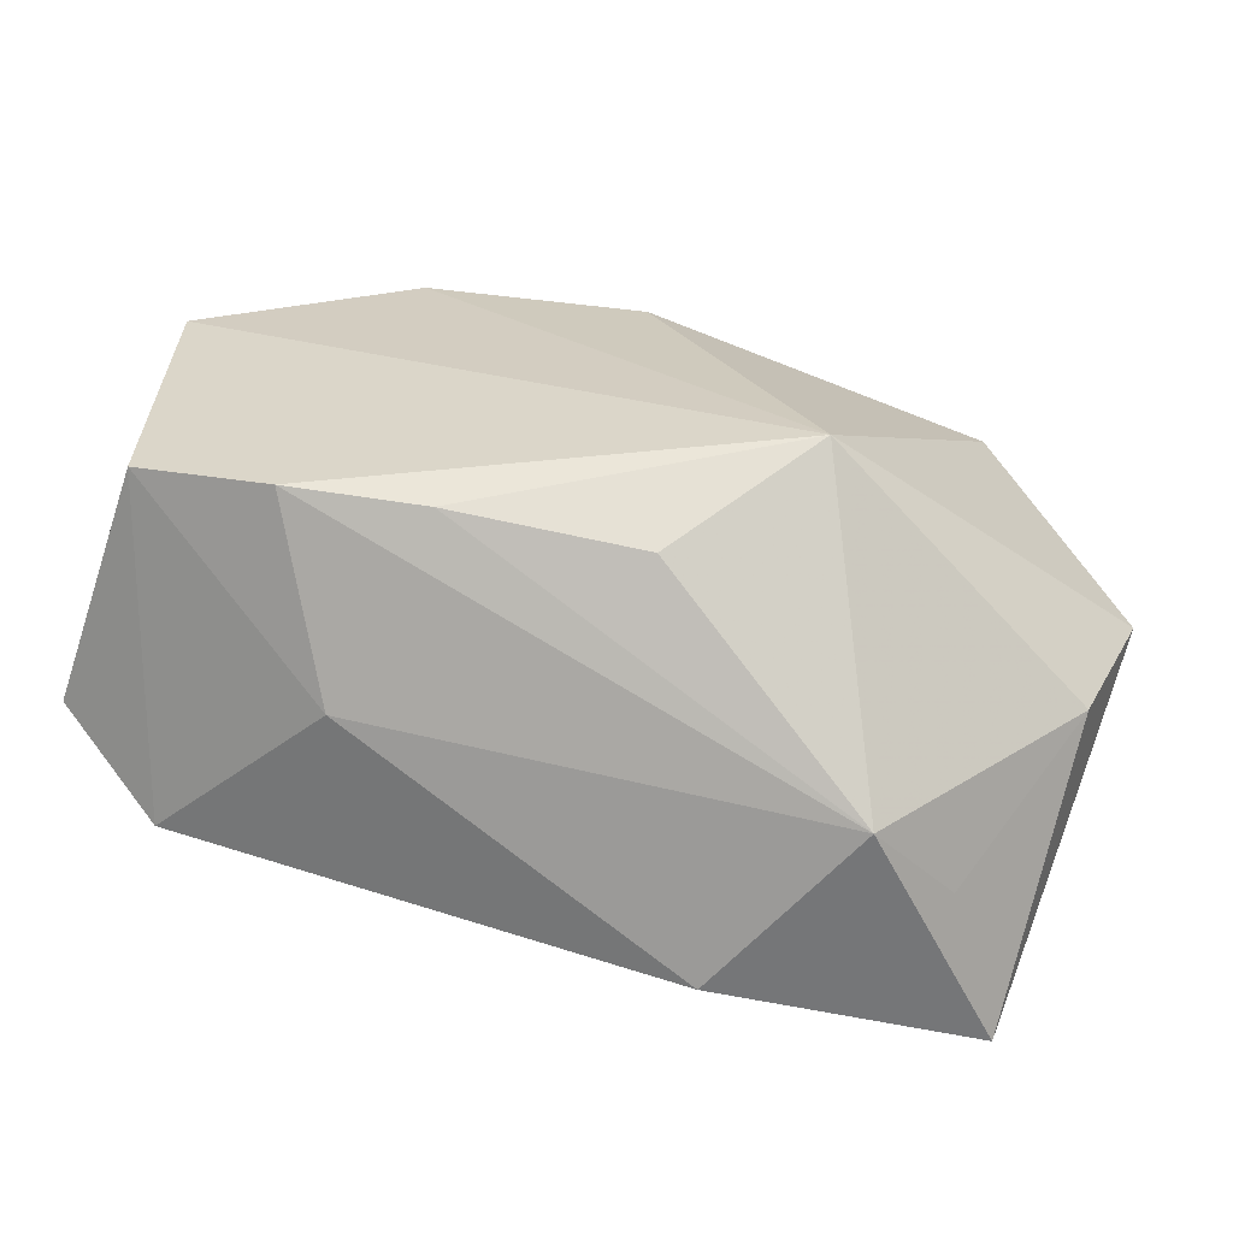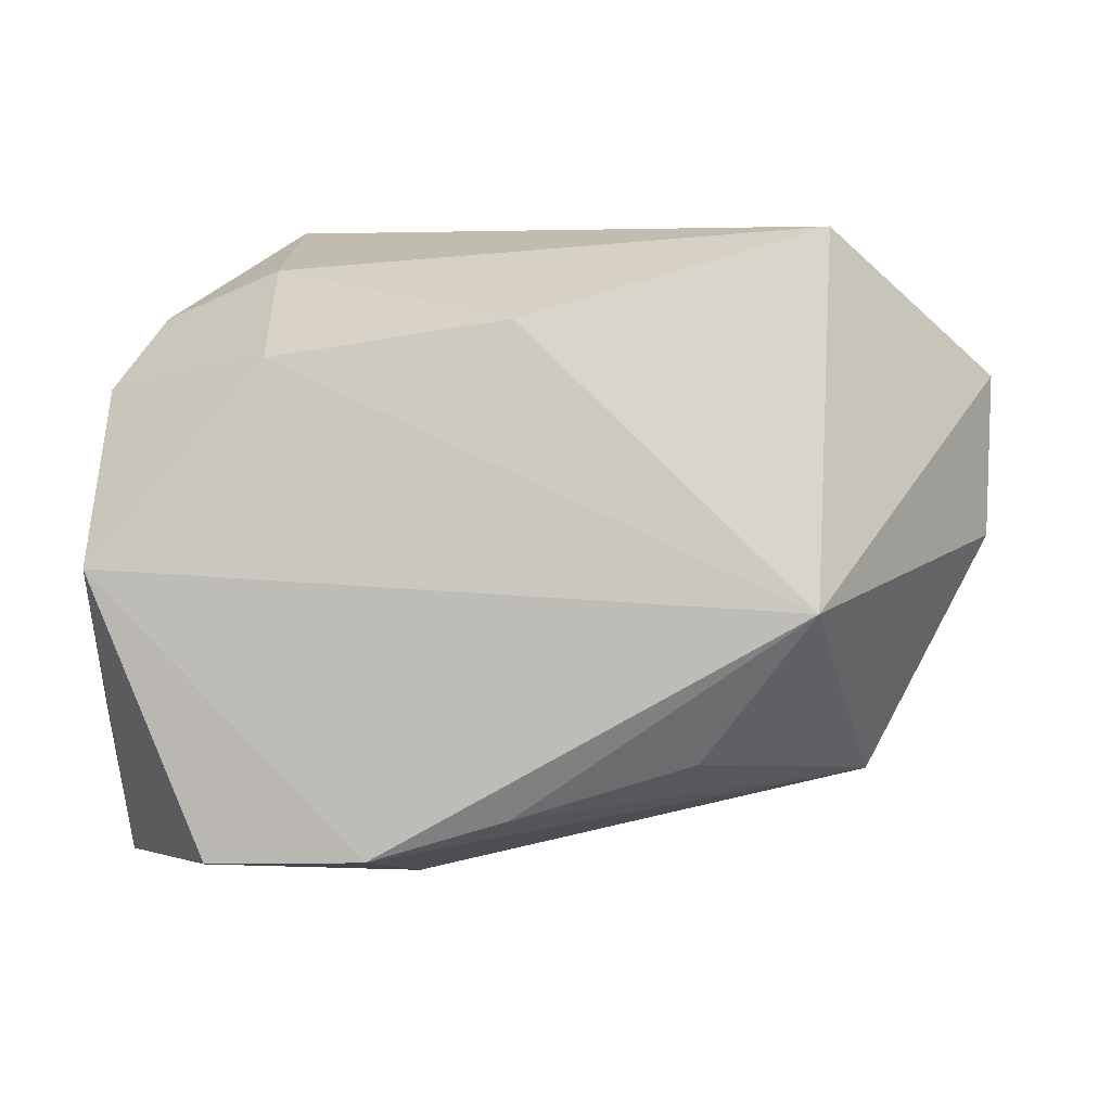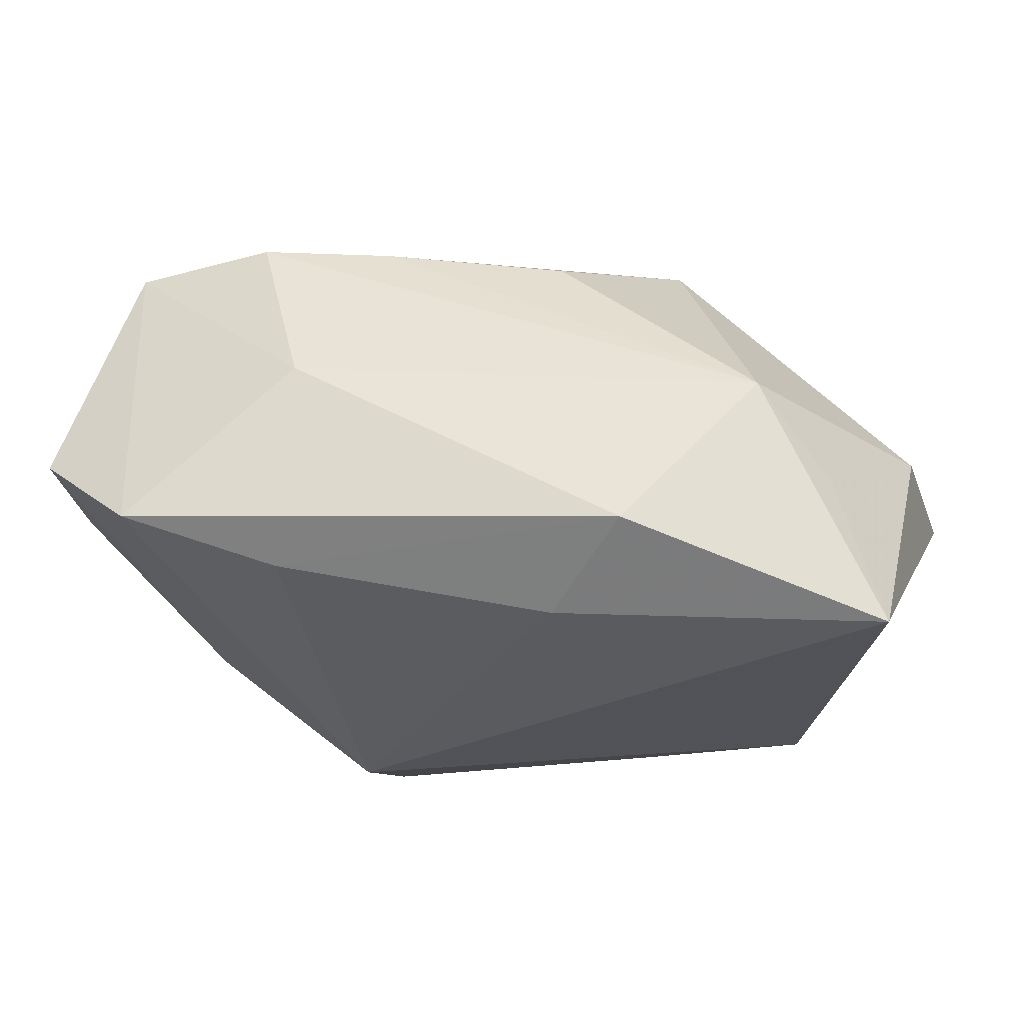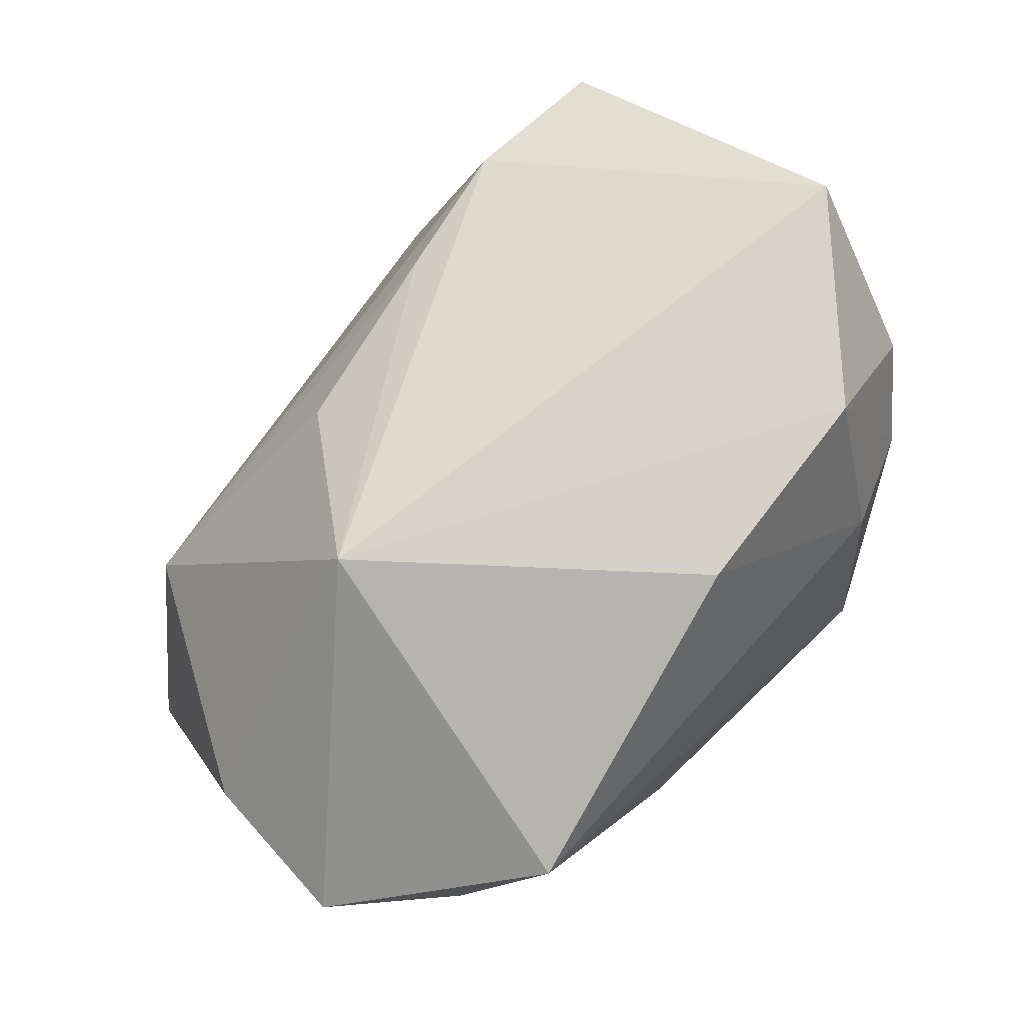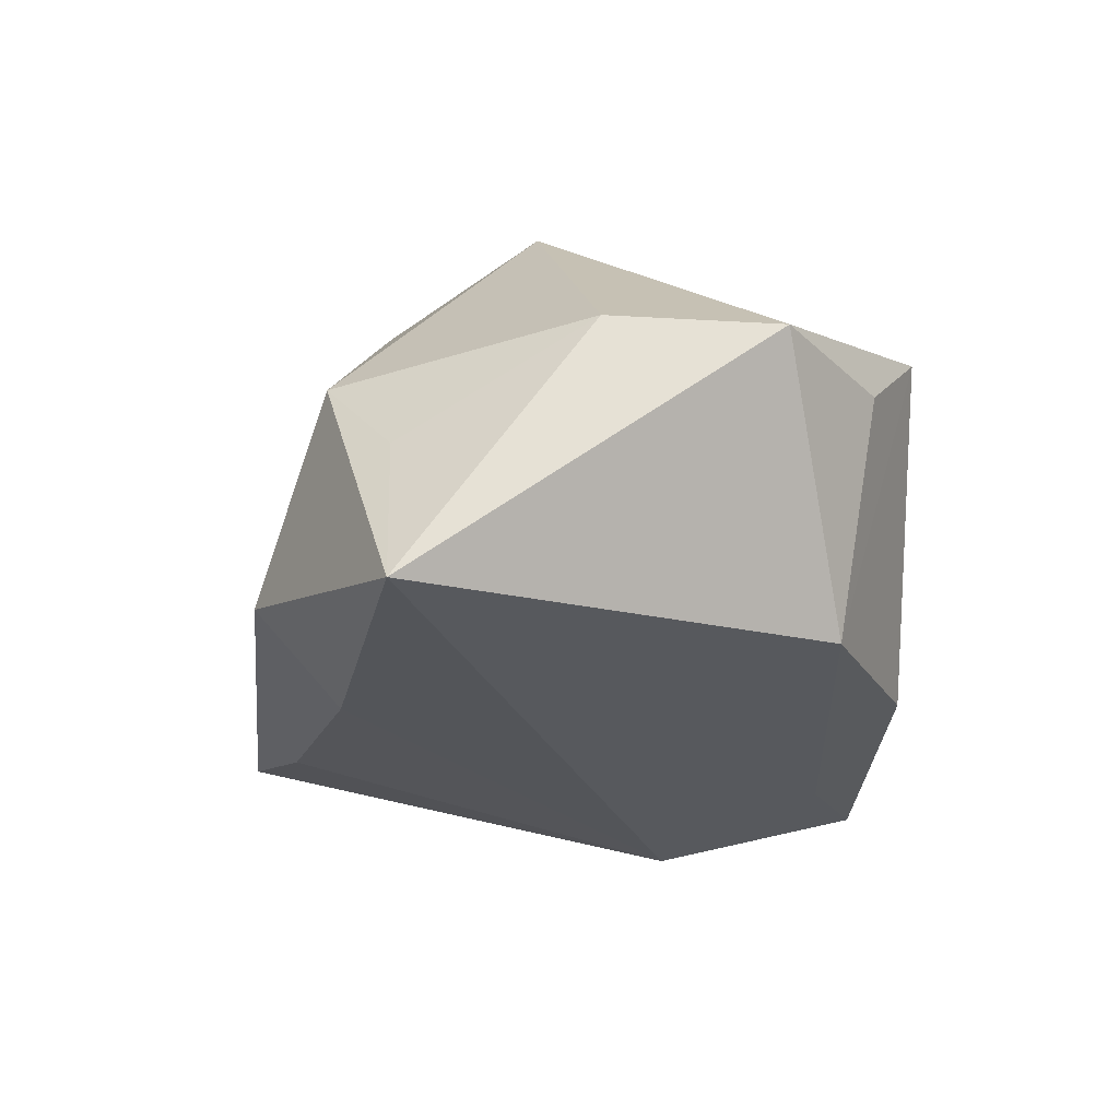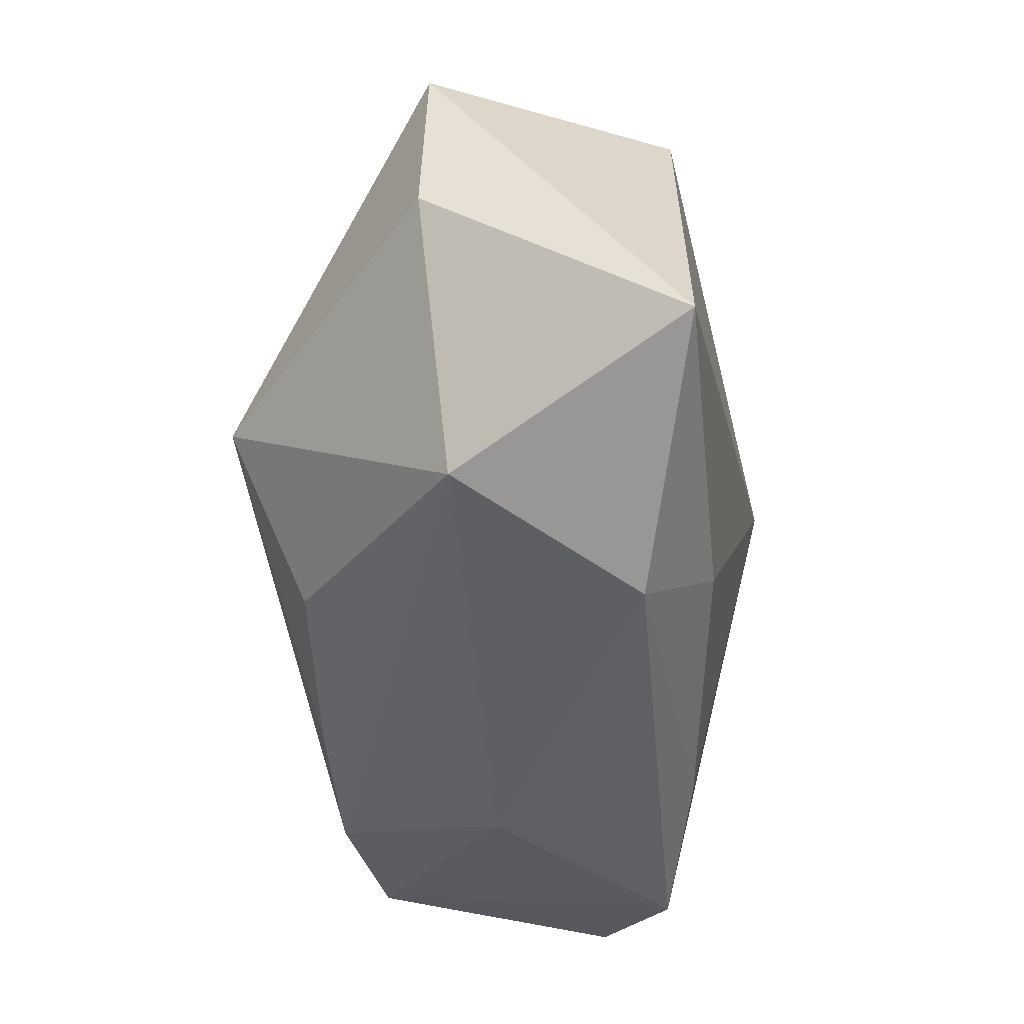
<metadata>
{"format":"obj","ext":"obj","renderer":"f3d","projection":"perspective","resolution":1024,"background":"white","views":[{"elev":31.8,"azim":22.5,"up":"+Z"},{"elev":5.7,"azim":-7.4,"up":"+Y"},{"elev":-25.6,"azim":16.9,"up":"+Z"},{"elev":73.7,"azim":136.3,"up":"+Z"},{"elev":-28.3,"azim":87.4,"up":"+Z"},{"elev":-40.3,"azim":101.4,"up":"+Y"}]}
</metadata>
<code>
v 0.02601 0.02108 -0.01939
v -0.03321 0.02083 -0.001154
v 0.04258 0.0156 0.0003135
v -0.01755 0.01014 -0.02171
v -0.03702 -0.02721 -0.00112
v -0.01134 -0.0286 0.005012
v -0.009592 0.02423 -0.01772
v -0.02049 0.02905 -0.0159
v -0.01369 -0.02536 -0.01365
v -0.03029 -0.02387 0.02063
v -0.03779 0.01479 0.006961
v -0.02338 0.02513 0.002497
v 0.02063 -0.003534 0.02379
v 0.01099 -0.0199 -0.01914
v -0.02721 -0.03032 -0.008994
v 0.0363 -0.01554 -0.007629
v -0.0249 0.01773 0.01941
v -0.004448 0.02089 0.01929
v 0.008037 0.02905 -0.01643
v -0.01709 -0.02389 0.0218
v 0.031 -0.02115 0.0005007
v 0.04037 -0.01525 -0.02171
v -0.03771 -0.001301 -0.00147
v -0.0396 0.0007614 0.02078
v 0.01928 -0.02703 -0.01395
v -0.005082 -0.02095 0.0209
v 0.02505 0.02905 0.008185
v 0.01162 -0.01699 0.01846
v 0.03208 0.02407 0.0004083
v -0.03915 -0.01442 -0.0008779
v -0.03155 0.003515 -0.01018
v 0.04217 0.0007754 0.001022
f 32 3 13
f 13 21 32
f 22 21 25
f 25 14 22
f 22 14 4
f 3 32 22
f 1 22 4
f 3 22 1
f 17 24 13
f 13 18 17
f 13 3 27
f 27 18 13
f 28 21 13
f 13 26 28
f 28 26 21
f 5 15 10
f 24 5 10
f 25 15 9
f 9 14 25
f 9 15 4
f 4 14 9
f 16 32 21
f 21 22 16
f 16 22 32
f 30 5 24
f 31 8 4
f 31 30 23
f 4 15 31
f 31 15 5
f 5 30 31
f 4 8 7
f 7 1 4
f 24 17 11
f 11 30 24
f 23 30 11
f 3 1 29
f 29 27 3
f 1 27 29
f 8 27 19
f 19 27 1
f 19 7 8
f 1 7 19
f 12 17 18
f 18 27 12
f 12 27 8
f 6 15 25
f 6 10 15
f 25 21 6
f 2 11 17
f 17 12 2
f 2 12 8
f 8 31 2
f 2 31 23
f 23 11 2
f 10 6 20
f 20 26 13
f 21 26 20
f 20 6 21
f 13 24 20
f 24 10 20

</code>
